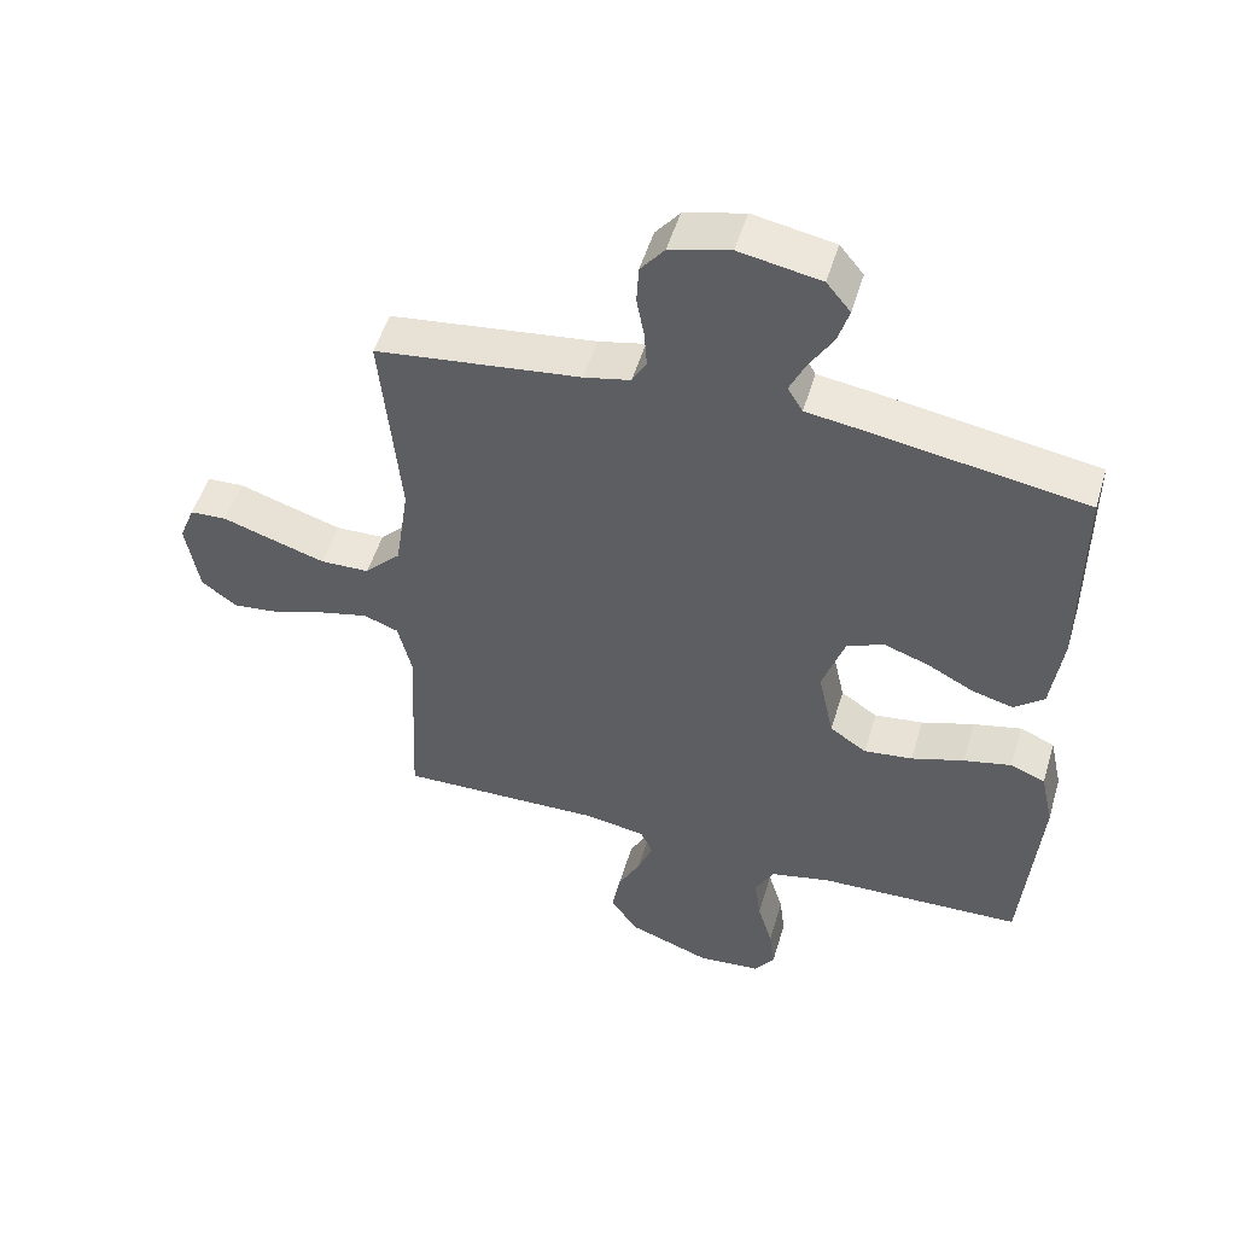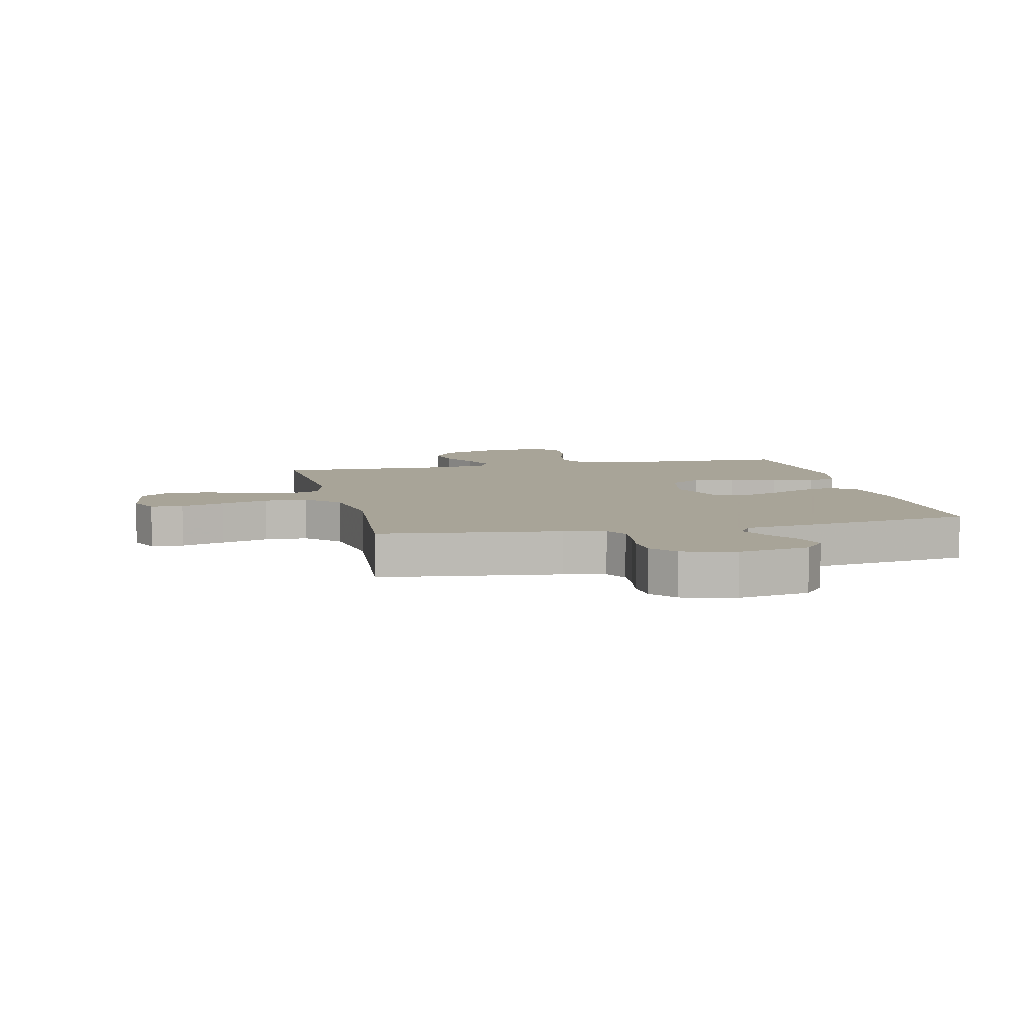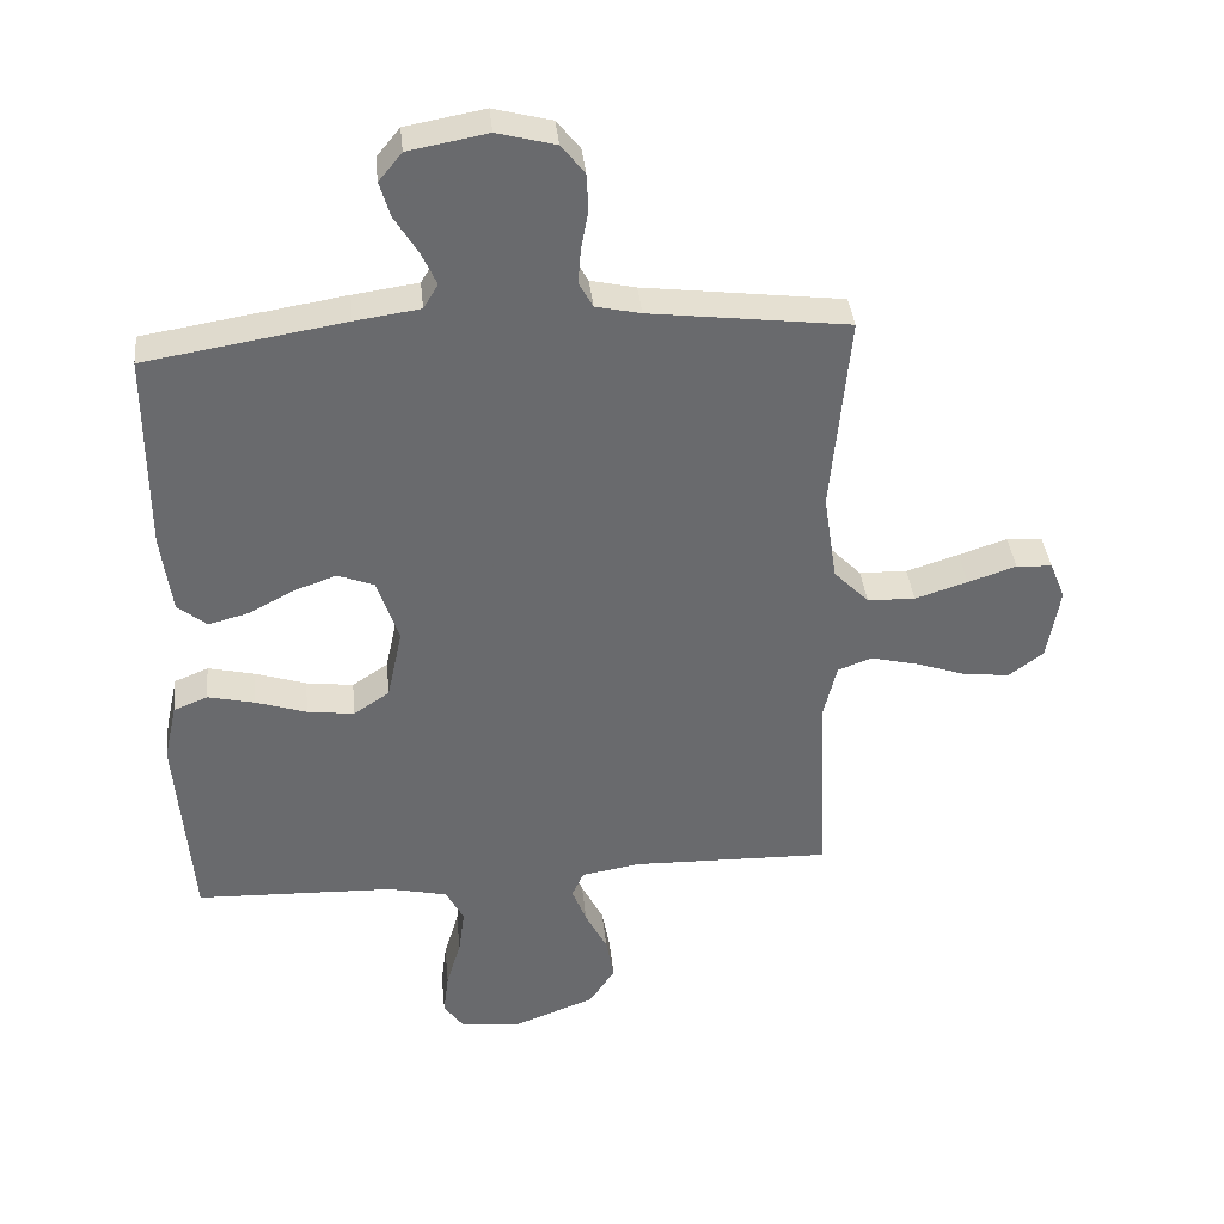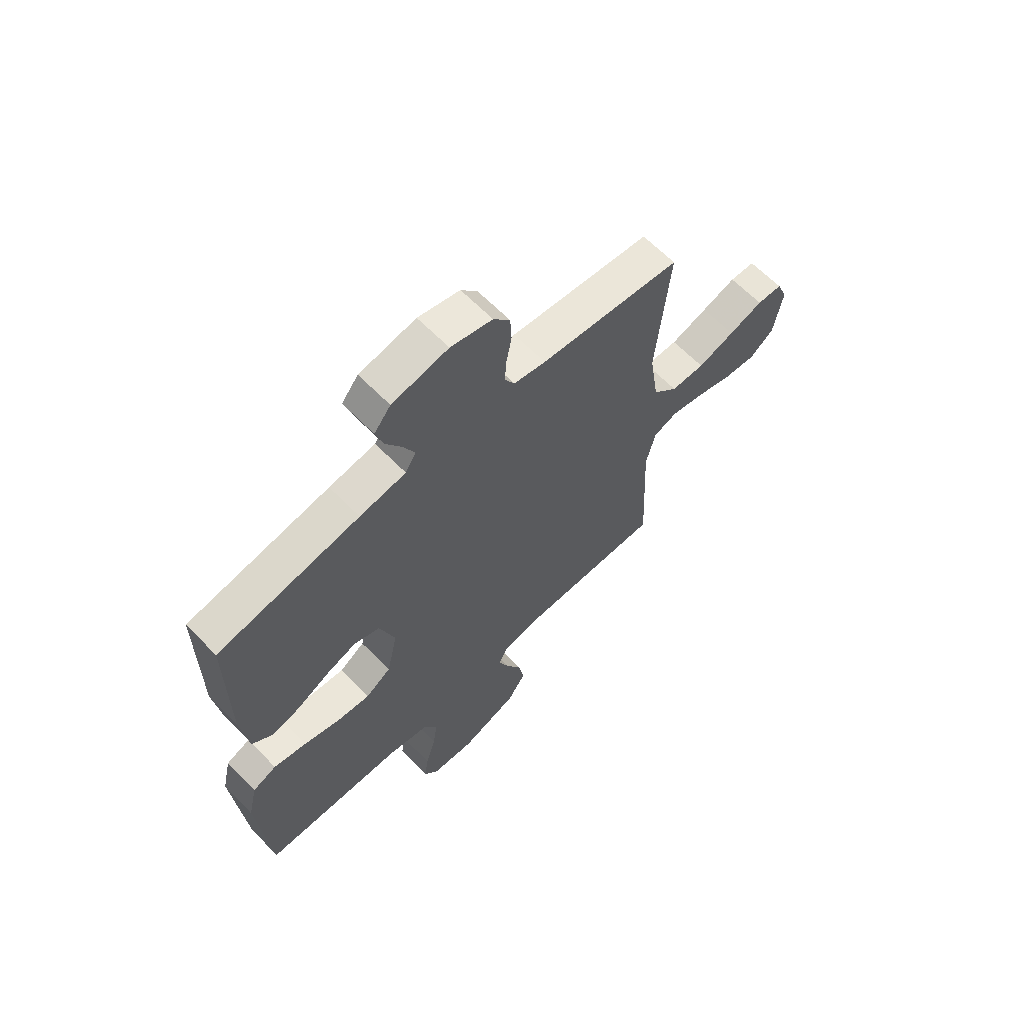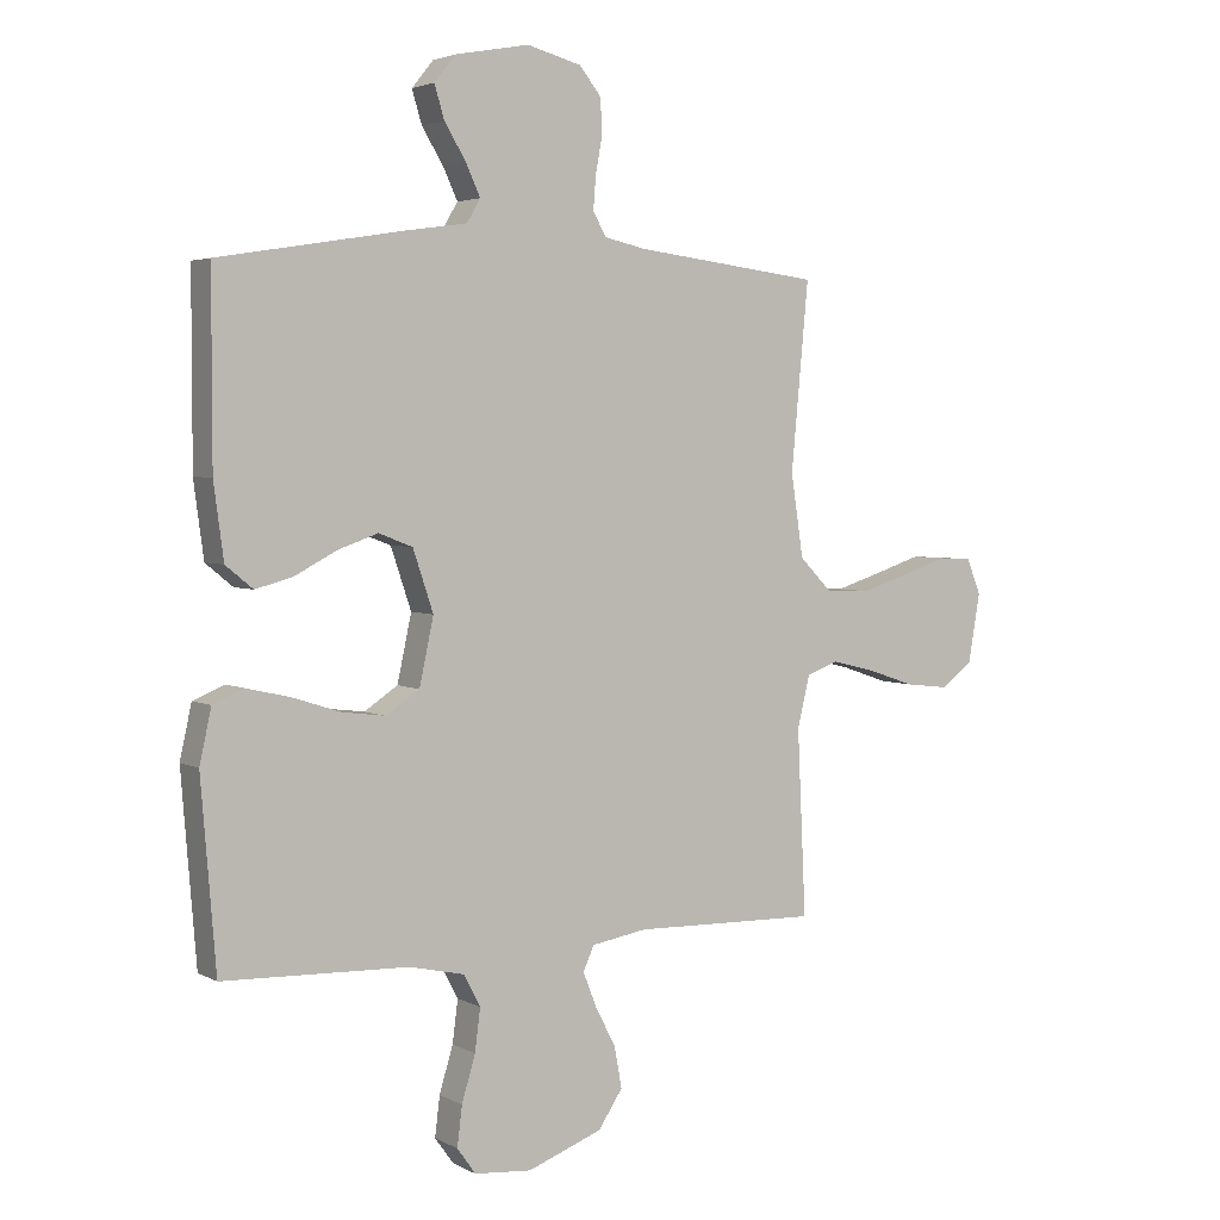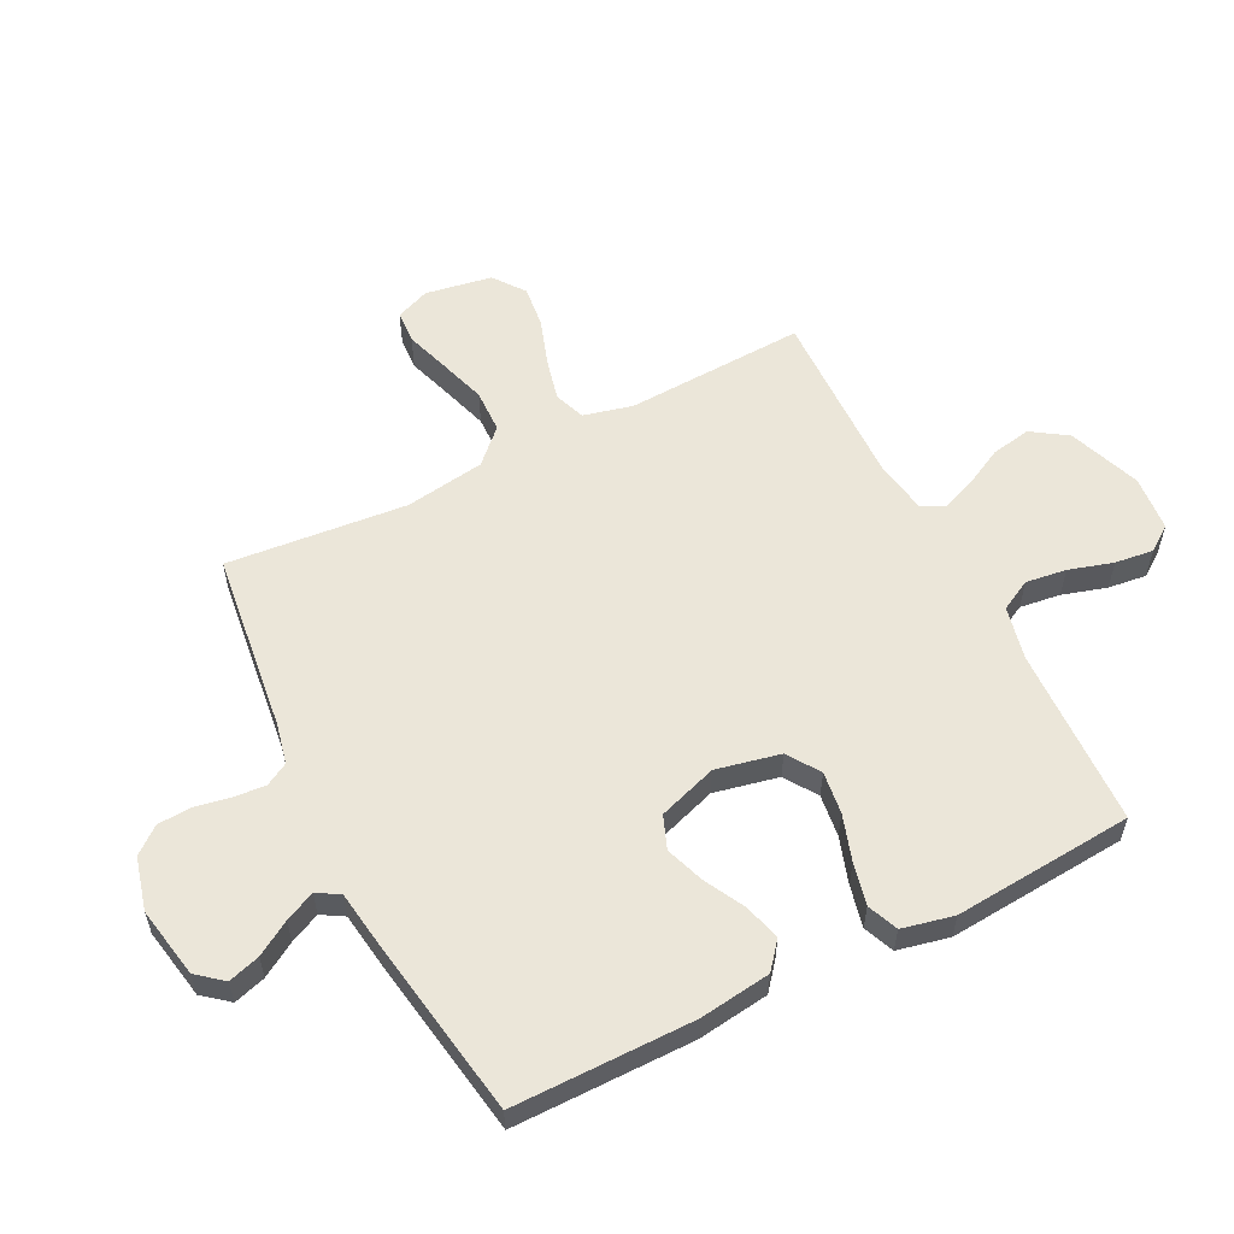
<metadata>
{"format":"obj","ext":"obj","renderer":"f3d","projection":"perspective","resolution":1024,"background":"white","views":[{"elev":51.3,"azim":16.5,"up":"+Z"},{"elev":7.0,"azim":-12.8,"up":"+Y"},{"elev":37.4,"azim":174.2,"up":"+Z"},{"elev":64.1,"azim":135.7,"up":"+Z"},{"elev":3.6,"azim":148.6,"up":"+Z"},{"elev":57.3,"azim":63.2,"up":"+Y"}]}
</metadata>
<code>
v 0.5 0.07 -0.5
v 0.2 0.07 -0.51
v 0.111 0.07 -0.53
v 0.084 0.07 -0.581
v 0.093 0.07 -0.649
v 0.115 0.07 -0.723
v 0.123 0.07 -0.787
v 0.093 0.07 -0.829
v 0 0.07 -0.837
v -0.121 0.07 -0.792
v -0.16 0.07 -0.733
v -0.148 0.07 -0.667
v -0.115 0.07 -0.603
v -0.093 0.07 -0.547
v -0.111 0.07 -0.508
v -0.2 0.07 -0.493
v -0.5 0.07 -0.5
v -0.486 0.07 -0.2
v -0.506 0.07 -0.118
v -0.557 0.07 -0.099
v -0.628 0.07 -0.116
v -0.705 0.07 -0.142
v -0.775 0.07 -0.15
v -0.827 0.07 -0.111
v -0.846 0.07 0
v -0.823 0.07 0.057
v -0.769 0.07 0.06
v -0.696 0.07 0.036
v -0.617 0.07 0.011
v -0.545 0.07 0.013
v -0.492 0.07 0.067
v -0.472 0.07 0.2
v -0.5 0.07 0.5
v -0.2 0.07 0.537
v -0.132 0.07 0.552
v -0.111 0.07 0.59
v -0.115 0.07 0.643
v -0.126 0.07 0.702
v -0.123 0.07 0.758
v -0.088 0.07 0.802
v 0 0.07 0.825
v 0.119 0.07 0.803
v 0.154 0.07 0.76
v 0.138 0.07 0.707
v 0.103 0.07 0.65
v 0.08 0.07 0.6
v 0.102 0.07 0.563
v 0.2 0.07 0.549
v 0.5 0.07 0.5
v 0.5 0.07 0.2
v 0.484 0.07 0.08
v 0.44 0.07 0.044
v 0.38 0.07 0.06
v 0.312 0.07 0.096
v 0.247 0.07 0.119
v 0.192 0.07 0.098
v 0.159 0.07 0
v 0.182 0.07 -0.107
v 0.236 0.07 -0.143
v 0.307 0.07 -0.134
v 0.384 0.07 -0.109
v 0.454 0.07 -0.093
v 0.505 0.07 -0.114
v 0.524 0.07 -0.2
v 0.5 0 -0.5
v 0.2 0 -0.51
v 0.111 0 -0.53
v 0.084 0 -0.581
v 0.093 0 -0.649
v 0.115 0 -0.723
v 0.123 0 -0.787
v 0.093 0 -0.829
v 0 0 -0.837
v -0.121 0 -0.792
v -0.16 0 -0.733
v -0.148 0 -0.667
v -0.115 0 -0.603
v -0.093 0 -0.547
v -0.111 0 -0.508
v -0.2 0 -0.493
v -0.5 0 -0.5
v -0.486 0 -0.2
v -0.506 0 -0.118
v -0.557 0 -0.099
v -0.628 0 -0.116
v -0.705 0 -0.142
v -0.775 0 -0.15
v -0.827 0 -0.111
v -0.846 0 0
v -0.823 0 0.057
v -0.769 0 0.06
v -0.696 0 0.036
v -0.617 0 0.011
v -0.545 0 0.013
v -0.492 0 0.067
v -0.472 0 0.2
v -0.5 0 0.5
v -0.2 0 0.537
v -0.132 0 0.552
v -0.111 0 0.59
v -0.115 0 0.643
v -0.126 0 0.702
v -0.123 0 0.758
v -0.088 0 0.802
v 0 0 0.825
v 0.119 0 0.803
v 0.154 0 0.76
v 0.138 0 0.707
v 0.103 0 0.65
v 0.08 0 0.6
v 0.102 0 0.563
v 0.2 0 0.549
v 0.5 0 0.5
v 0.5 0 0.2
v 0.484 0 0.08
v 0.44 0 0.044
v 0.38 0 0.06
v 0.312 0 0.096
v 0.247 0 0.119
v 0.192 0 0.098
v 0.159 0 0
v 0.182 0 -0.107
v 0.236 0 -0.143
v 0.307 0 -0.134
v 0.384 0 -0.109
v 0.454 0 -0.093
v 0.505 0 -0.114
v 0.524 0 -0.2
f 63 64 1 2
f 60 61 62 63
f 59 60 63 2
f 58 59 2 3
f 57 58 3 4
f 51 52 53 54
f 51 54 55
f 50 51 55
f 47 48 49 50
f 47 50 55
f 46 47 55 56
f 42 43 44 45
f 42 45 46
f 41 42 46
f 37 38 39 40
f 36 37 40 41
f 32 33 34
f 31 32 34 35
f 25 26 27 28
f 25 28 29
f 24 25 29 30
f 21 22 23 24
f 20 21 24 30
f 16 17 18
f 15 16 18 19
f 10 11 12 13
f 10 13 14
f 9 10 14
f 8 9 14
f 5 6 7 8
f 4 5 8 14
f 57 4 14 15
f 36 41 46 56
f 35 36 56 57
f 31 35 57 15
f 19 20 30 31
f 15 19 31
f 66 65 128 127
f 127 126 125 124
f 66 127 124 123
f 67 66 123 122
f 68 67 122 121
f 118 117 116 115
f 119 118 115
f 119 115 114
f 114 113 112 111
f 119 114 111
f 120 119 111 110
f 109 108 107 106
f 110 109 106
f 110 106 105
f 104 103 102 101
f 105 104 101 100
f 98 97 96
f 99 98 96 95
f 92 91 90 89
f 93 92 89
f 94 93 89 88
f 88 87 86 85
f 94 88 85 84
f 82 81 80
f 83 82 80 79
f 77 76 75 74
f 78 77 74
f 78 74 73
f 78 73 72
f 72 71 70 69
f 78 72 69 68
f 79 78 68 121
f 120 110 105 100
f 121 120 100 99
f 79 121 99 95
f 95 94 84 83
f 95 83 79
f 1 65 66 2
f 2 66 67 3
f 3 67 68 4
f 4 68 69 5
f 5 69 70 6
f 6 70 71 7
f 7 71 72 8
f 8 72 73 9
f 9 73 74 10
f 10 74 75 11
f 11 75 76 12
f 12 76 77 13
f 13 77 78 14
f 14 78 79 15
f 15 79 80 16
f 16 80 81 17
f 17 81 82 18
f 18 82 83 19
f 19 83 84 20
f 20 84 85 21
f 21 85 86 22
f 22 86 87 23
f 23 87 88 24
f 24 88 89 25
f 25 89 90 26
f 26 90 91 27
f 27 91 92 28
f 28 92 93 29
f 29 93 94 30
f 30 94 95 31
f 31 95 96 32
f 32 96 97 33
f 33 97 98 34
f 34 98 99 35
f 35 99 100 36
f 36 100 101 37
f 37 101 102 38
f 38 102 103 39
f 39 103 104 40
f 40 104 105 41
f 41 105 106 42
f 42 106 107 43
f 43 107 108 44
f 44 108 109 45
f 45 109 110 46
f 46 110 111 47
f 47 111 112 48
f 48 112 113 49
f 49 113 114 50
f 50 114 115 51
f 51 115 116 52
f 52 116 117 53
f 53 117 118 54
f 54 118 119 55
f 55 119 120 56
f 56 120 121 57
f 57 121 122 58
f 58 122 123 59
f 59 123 124 60
f 60 124 125 61
f 61 125 126 62
f 62 126 127 63
f 63 127 128 64
f 64 128 65 1

</code>
